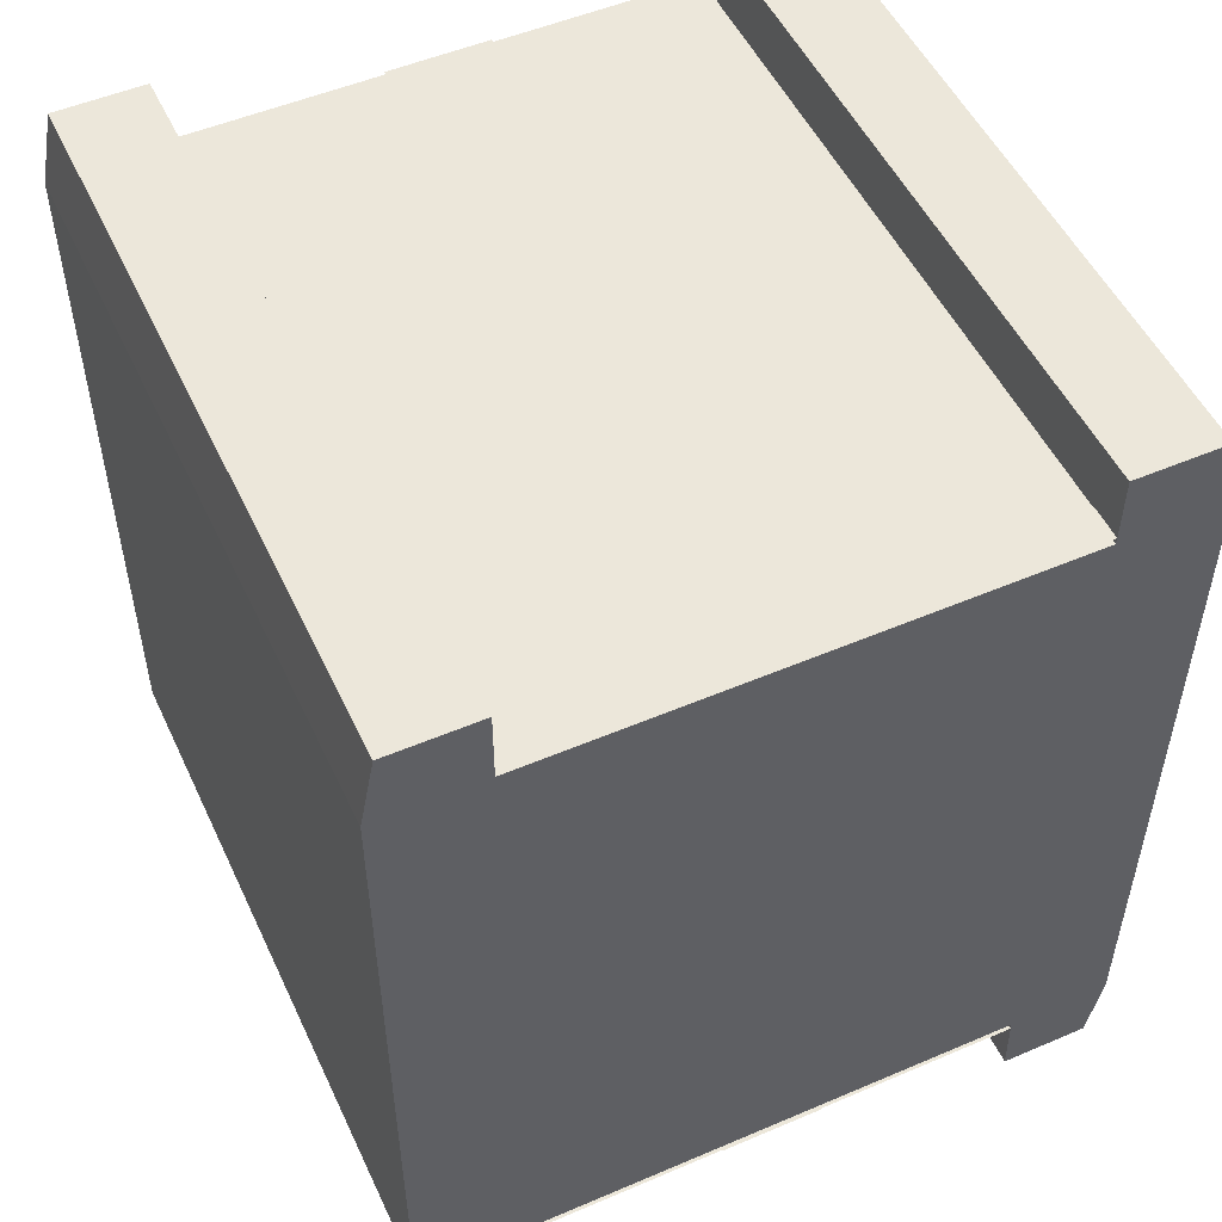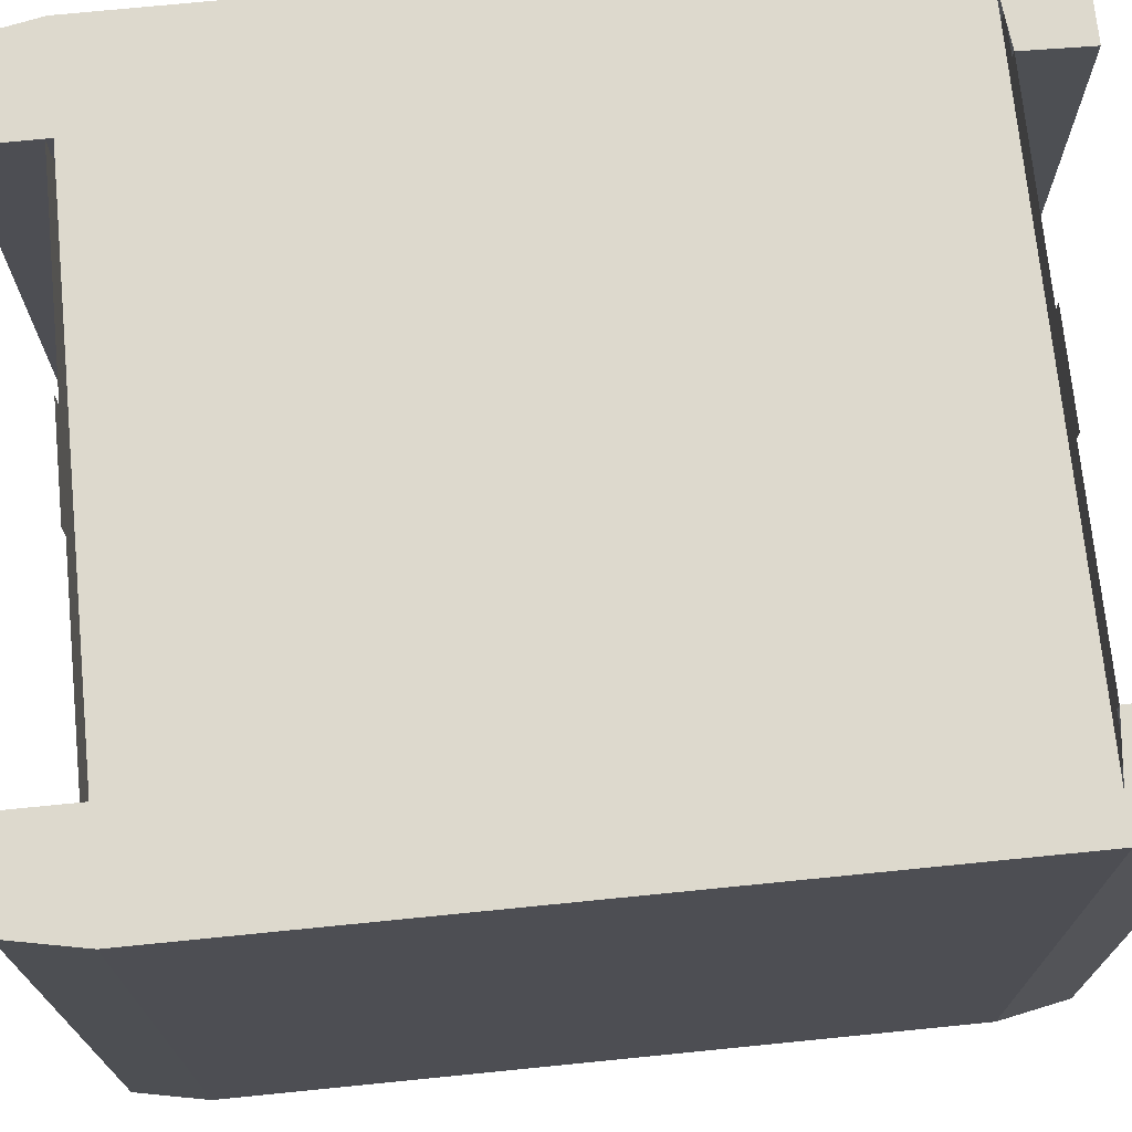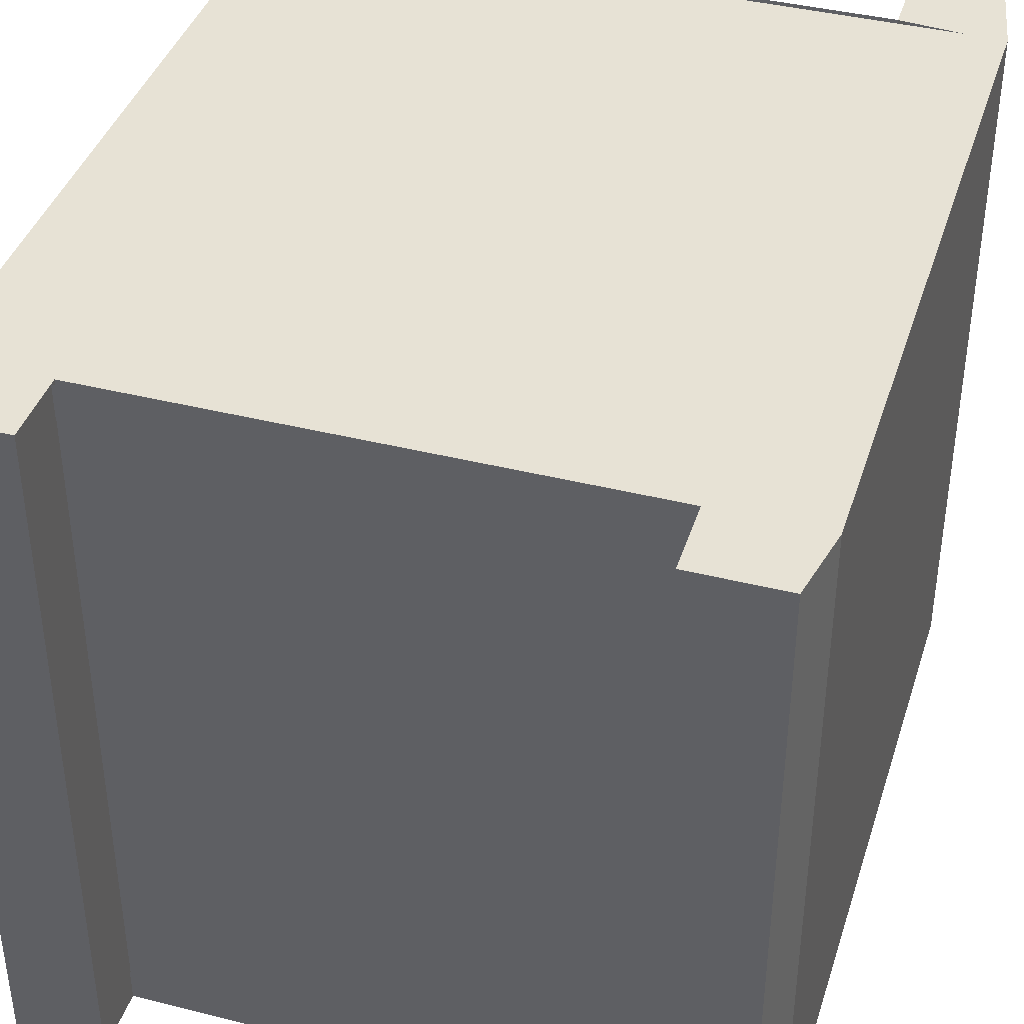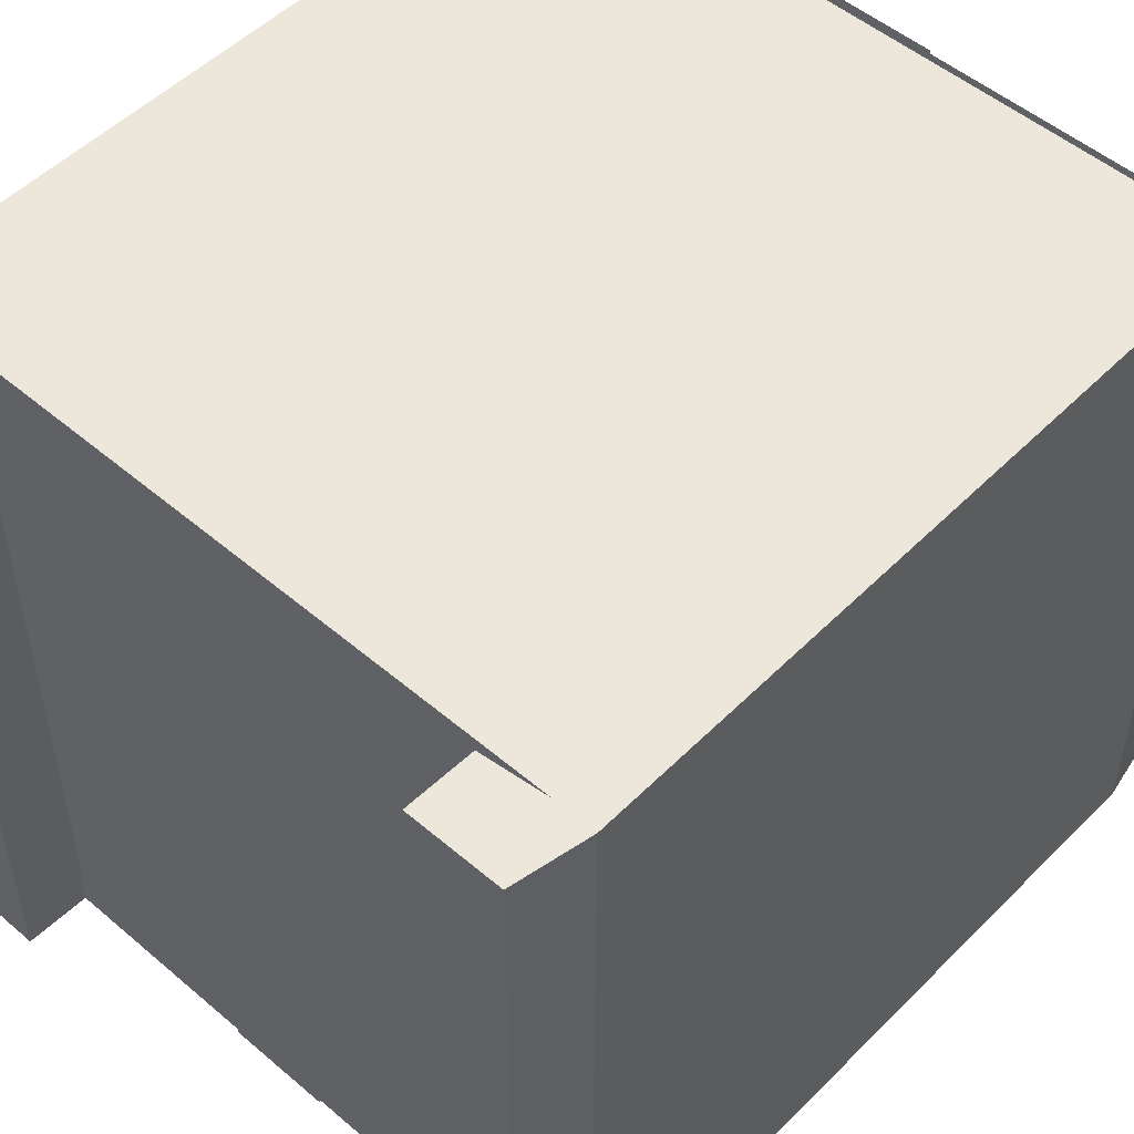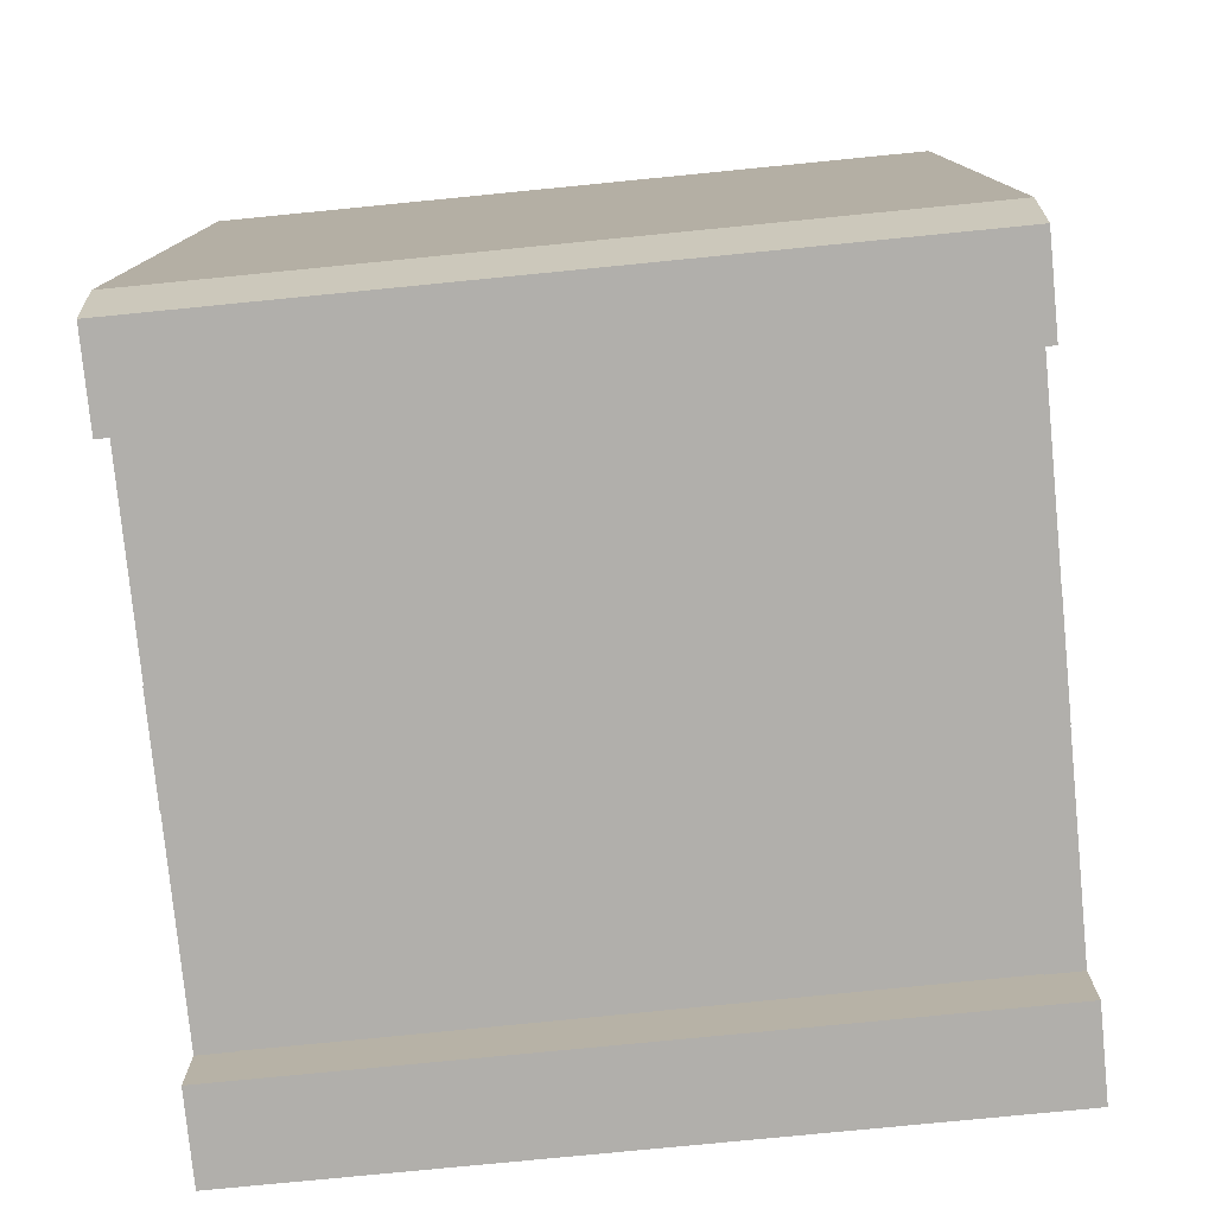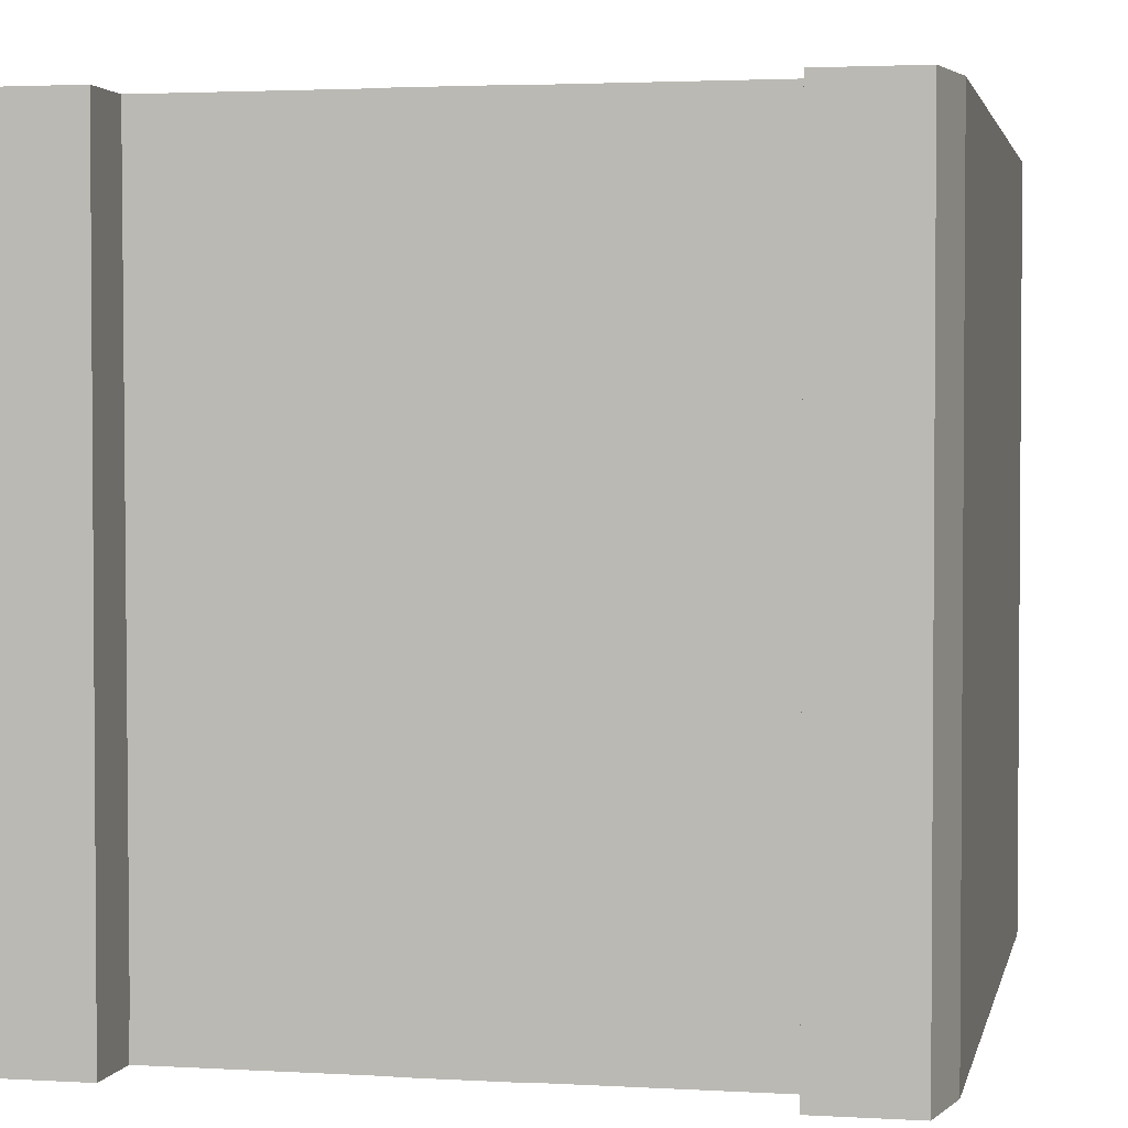
<metadata>
{"format":"obj","ext":"obj","renderer":"f3d","projection":"perspective","resolution":1024,"background":"white","views":[{"elev":51.7,"azim":-24.8,"up":"+Z"},{"elev":72.0,"azim":84.3,"up":"+Y"},{"elev":40.2,"azim":17.2,"up":"+Y"},{"elev":51.2,"azim":-137.2,"up":"+Y"},{"elev":-78.1,"azim":-84.4,"up":"+Z"},{"elev":2.6,"azim":-168.4,"up":"+Y"}]}
</metadata>
<code>
o model_1959
v -0.48 -0.001292 0.6004
v -0.3571 -0.001292 0.6004
v -0.3571 0.9987 0.6004
v -0.48 0.9987 0.6004
v -0.5 -0.001292 0.5
v -0.48 -0.001292 0.6004
v -0.48 0.9987 0.6004
v -0.5 0.9987 0.5
v -0.5 -0.001292 0.5
v -0.3571 -0.001292 0.5
v -0.3571 -0.001292 0.6004
v -0.48 -0.001292 0.6004
v -0.3571 -0.001292 0.6004
v -0.3571 -0.001292 0.5
v -0.3571 0.9987 0.5
v -0.3571 0.9987 0.6004
v -0.07084 -0.001292 0.5131
v 0.07084 -0.001292 0.5131
v 0.07084 0.9987 0.5131
v -0.07084 0.9987 0.5131
v 0.3547 -0.001292 0.6004
v 0.48 -0.001292 0.6004
v 0.48 0.9987 0.6004
v 0.3547 0.9987 0.6004
v 0.3547 -0.001292 0.5
v 0.3547 -0.001292 0.6004
v 0.3547 0.9987 0.6004
v 0.3547 0.9987 0.5
v 0.3547 -0.001292 0.5
v 0.5 -0.001292 0.5
v 0.48 -0.001292 0.6004
v 0.3547 -0.001292 0.6004
v 0.48 -0.001292 0.6004
v 0.5 -0.001292 0.5
v 0.5 0.9987 0.5
v 0.48 0.9987 0.6004
v -0.3571 0.9987 0.5
v -0.5 0.9987 0.5
v -0.48 0.9987 0.6004
v -0.3571 0.9987 0.6004
v 0.5 0.9987 0.5
v 0.3547 0.9987 0.5
v 0.3547 0.9987 0.6004
v 0.48 0.9987 0.6004
v -0.3585 0.04601 0.5098
v -0.3585 -0.001292 0.5098
v 0.3585 -0.001292 0.5098
v 0.3585 0.04601 0.5098
v -0.3585 0.9987 0.509
v -0.3585 0.9514 0.509
v 0.3585 0.9514 0.509
v 0.3585 0.9987 0.509
v -0.48 -0.001292 -0.6004
v -0.48 0.9987 -0.6004
v -0.3547 0.9987 -0.6004
v -0.3547 -0.001292 -0.6004
v -0.5 -0.001292 -0.5
v -0.5 0.9987 -0.5
v -0.48 0.9987 -0.6004
v -0.48 -0.001292 -0.6004
v -0.5 -0.001292 -0.5
v -0.48 -0.001292 -0.6004
v -0.3547 -0.001292 -0.6004
v -0.3571 -0.001292 -0.5
v -0.3547 -0.001292 -0.6004
v -0.3547 0.9987 -0.6004
v -0.3571 0.9987 -0.509
v -0.3571 0.9479 -0.509
v -0.3571 0.9479 -0.5
v -0.3571 -0.001292 -0.5
v -0.07084 -0.001292 -0.5131
v -0.07084 0.9987 -0.5131
v 0.07204 0.9987 -0.5131
v 0.07204 -0.001292 -0.5131
v 0.3571 -0.001292 -0.6004
v 0.3571 0.9987 -0.6004
v 0.48 0.9987 -0.6004
v 0.48 -0.001292 -0.6004
v 0.3547 -0.001292 -0.5
v 0.3547 0.9479 -0.5
v 0.3577 0.9479 -0.509
v 0.3577 0.9987 -0.509
v 0.3571 0.9987 -0.6004
v 0.3571 -0.001292 -0.6004
v 0.3547 -0.001292 -0.5
v 0.3571 -0.001292 -0.6004
v 0.48 -0.001292 -0.6004
v 0.5 -0.001292 -0.5
v 0.48 -0.001292 -0.6004
v 0.48 0.9987 -0.6004
v 0.5 0.9987 -0.5
v 0.5 -0.001292 -0.5
v -0.3585 0.9479 -0.509
v -0.3585 0.9987 -0.509
v 0.3577 0.9987 -0.509
v 0.3577 0.9479 -0.509
v -0.5 0.9987 -0.5
v -0.3547 0.9987 -0.6004
v -0.48 0.9987 -0.6004
v -0.5 0.9987 -0.5
v -0.4462 0.9987 -0.5
v -0.3547 0.9987 -0.6004
v -0.3571 0.9987 -0.509
v 0.3577 0.9987 -0.509
v 0.4461 0.9987 -0.5
v 0.5 0.9987 -0.5
v 0.3571 0.9987 -0.6004
v 0.48 0.9987 -0.6004
v 0.3571 0.9987 -0.6004
v 0.5 0.9987 -0.5
v -0.3585 -0.001292 -0.5105
v -0.3585 0.04601 -0.5105
v 0.3585 -0.001292 -0.5105
v 0.3585 0.04601 -0.5105
v 0.4121 0.9623 0.5078
v -0.4121 0.9623 0.5078
v -0.4121 0.03422 0.5078
v 0.4121 0.03422 0.5078
v -0.4121 0.9885 -0.5078
v 0.4121 0.9885 -0.5078
v 0.4121 0.03422 -0.5078
v -0.4121 0.03422 -0.5078
v 0.5 0.9987 0.5
v -0.5 0.9987 0.5
v -0.5 0.6468 0.5
v 0.5 0.6468 0.5
v 0.5 0.9987 0.5
v 0.5 0.9987 -0.5
v -0.5 0.9987 0.5
v -0.5 0.9987 -0.5
v -0.5 0.6468 -0.5
v -0.5 0.6468 0.5
v -0.5 0.9987 -0.5
v -0.5 0.9987 0.5
v 0.5 0.9987 0.5
v 0.5 0.6468 0.5
v 0.5 0.9987 -0.5
v 0.5 0.6468 -0.5
v -0.5 0.9987 -0.5
v 0.5 0.9987 -0.5
v 0.5 0.6468 -0.5
v -0.5 0.6468 -0.5
v -0.5 0.6468 0.5
v -0.5 0.6468 -0.5
v -0.5 -0.001292 -0.5
v -0.5 -0.001292 0.5
v 0.5 0.6468 -0.5
v 0.5 0.6468 0.5
v 0.5 -0.001292 0.5
v 0.5 -0.001292 -0.5
v 0.5 -0.001292 -0.5
v 0.5 -0.001292 0.5
v -0.5 -0.001292 0.5
v -0.5 -0.001292 -0.5
v 0.5 0.6468 0.5
v -0.5 0.6468 0.5
v -0.5 -0.001292 0.5
v 0.5 -0.001292 0.5
v -0.5 0.6468 -0.5
v 0.5 0.6468 -0.5
v 0.5 -0.001292 -0.5
v -0.5 -0.001292 -0.5
g surface_000
f 49 51 52
f 49 50 51
f 45 47 48
f 45 46 47
f 41 43 44
f 41 42 43
f 37 39 40
f 37 38 39
f 33 35 36
f 33 34 35
f 29 31 32
f 29 30 31
f 25 27 28
f 25 26 27
f 21 23 24
f 21 22 23
f 17 19 20
f 17 18 19
f 13 15 16
f 13 14 15
f 9 11 12
f 9 10 11
f 5 7 8
f 5 6 7
f 1 3 4
f 1 2 3
f 108 109 110
f 97 98 99
f 112 114 113
f 111 112 113
f 104 106 107
f 104 105 106
f 101 103 102
f 100 101 102
f 93 95 96
f 93 94 95
f 89 91 92
f 89 90 91
f 85 87 88
f 85 86 87
f 81 79 80
f 81 84 79
f 81 83 84
f 81 82 83
f 75 77 78
f 75 76 77
f 71 73 74
f 71 72 73
f 68 66 67
f 68 65 66
f 68 70 65
f 68 69 70
f 61 63 64
f 61 62 63
f 57 59 60
f 57 58 59
f 53 55 56
f 53 54 55
f 115 117 118
f 115 116 117
f 119 121 122
f 119 120 121
f 159 161 162
f 159 160 161
f 155 157 158
f 155 156 157
f 151 153 154
f 151 152 153
f 147 149 150
f 147 148 149
f 143 145 146
f 143 144 145
f 139 141 142
f 139 140 141
f 137 136 138
f 135 136 137
f 133 132 134
f 131 132 133
f 129 128 130
f 127 128 129
f 123 125 126
f 123 124 125

</code>
